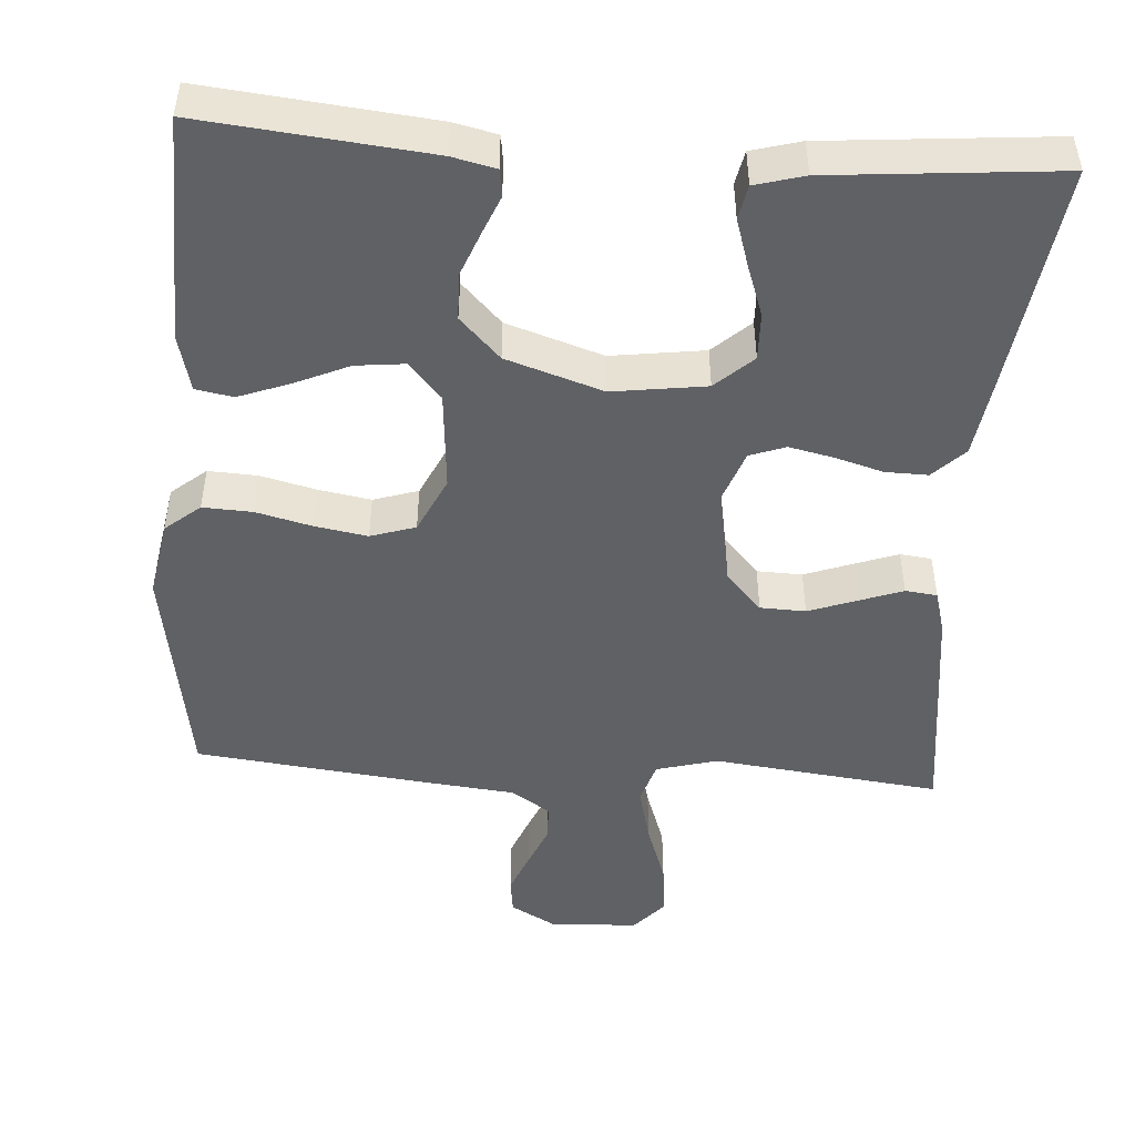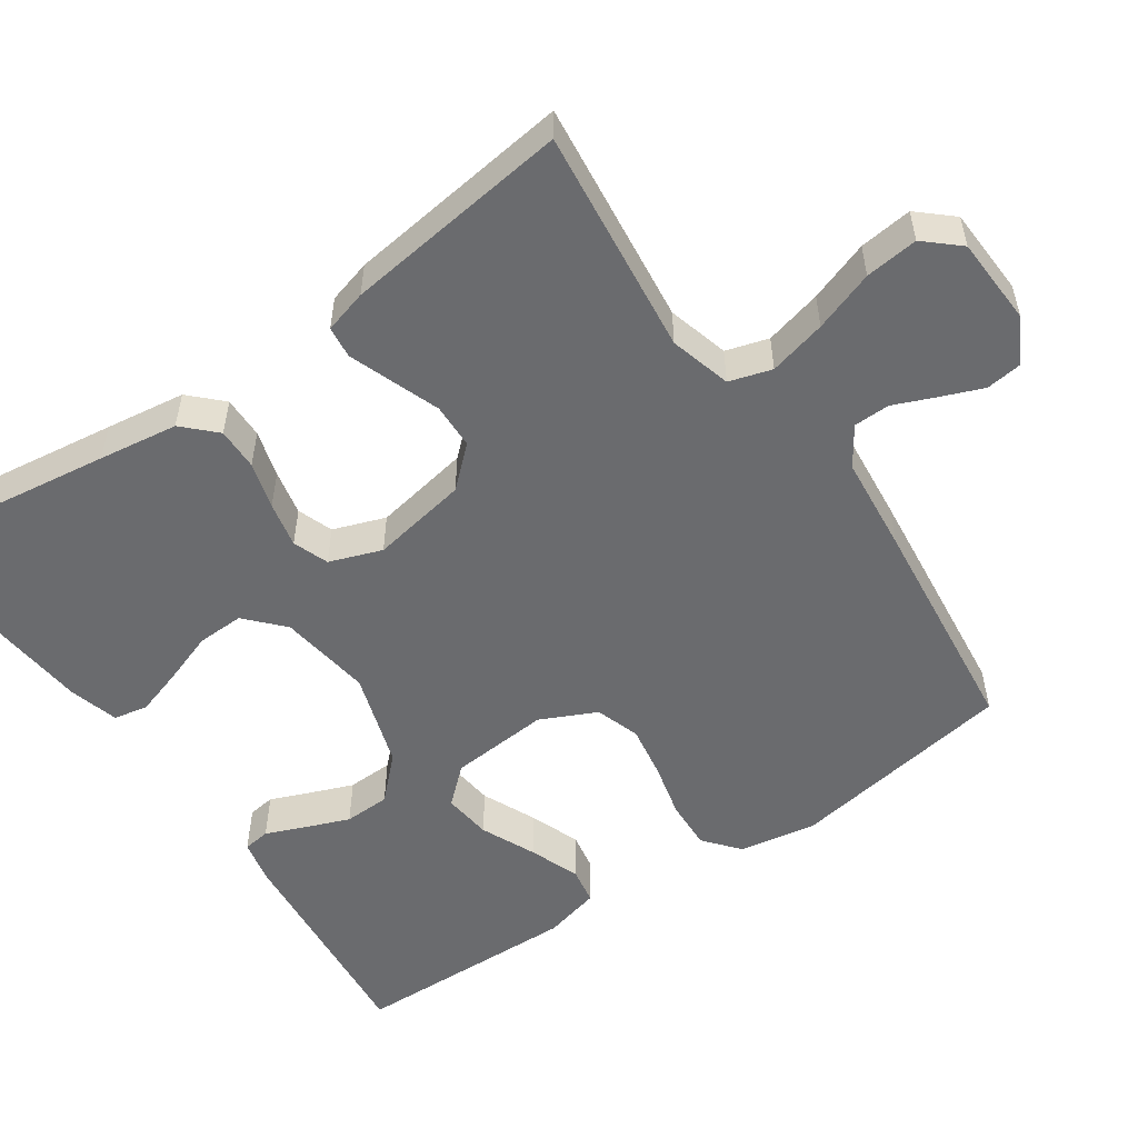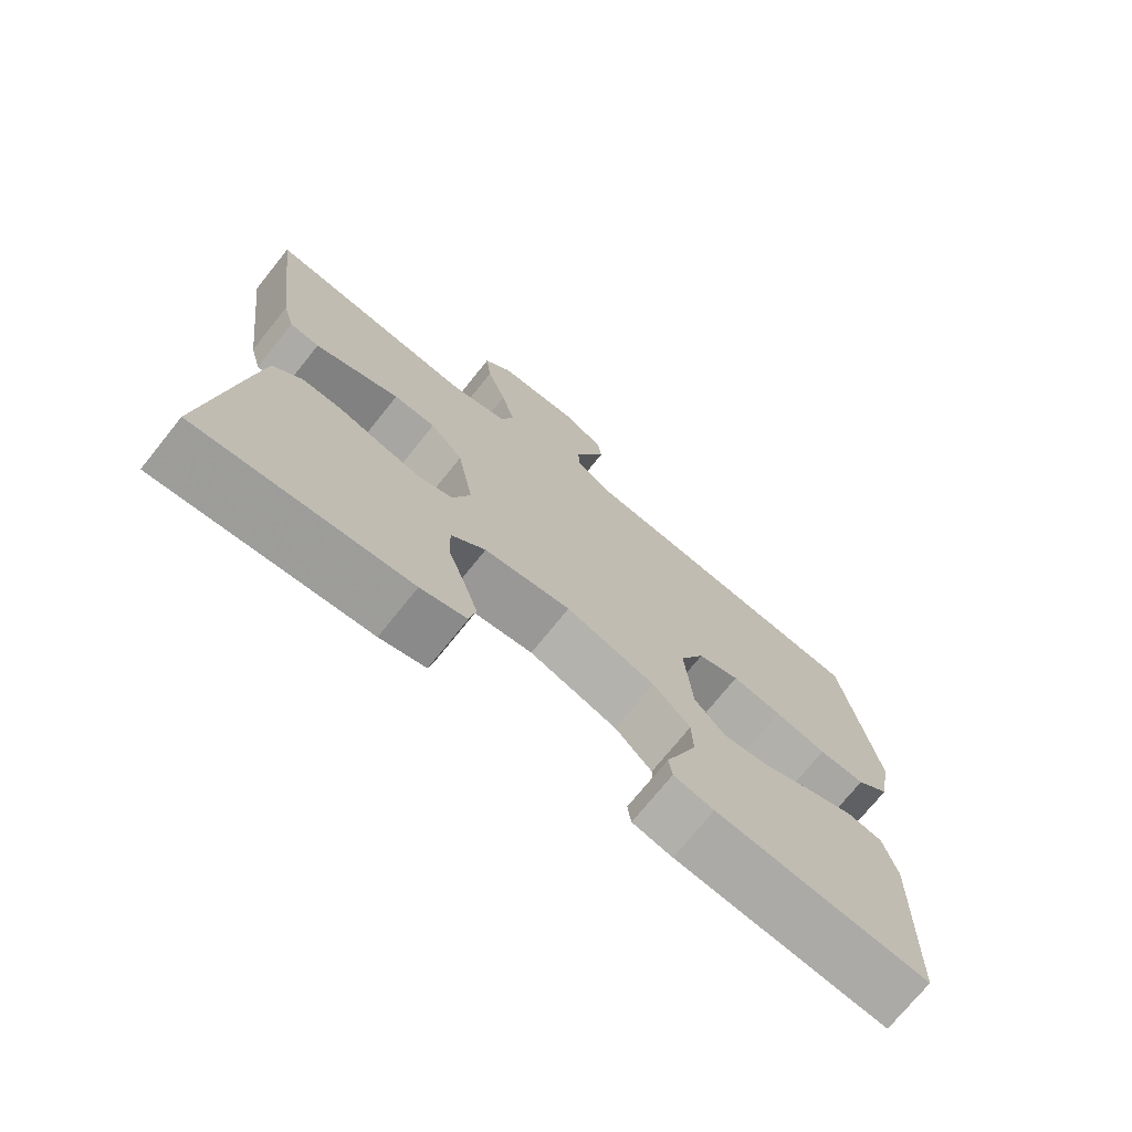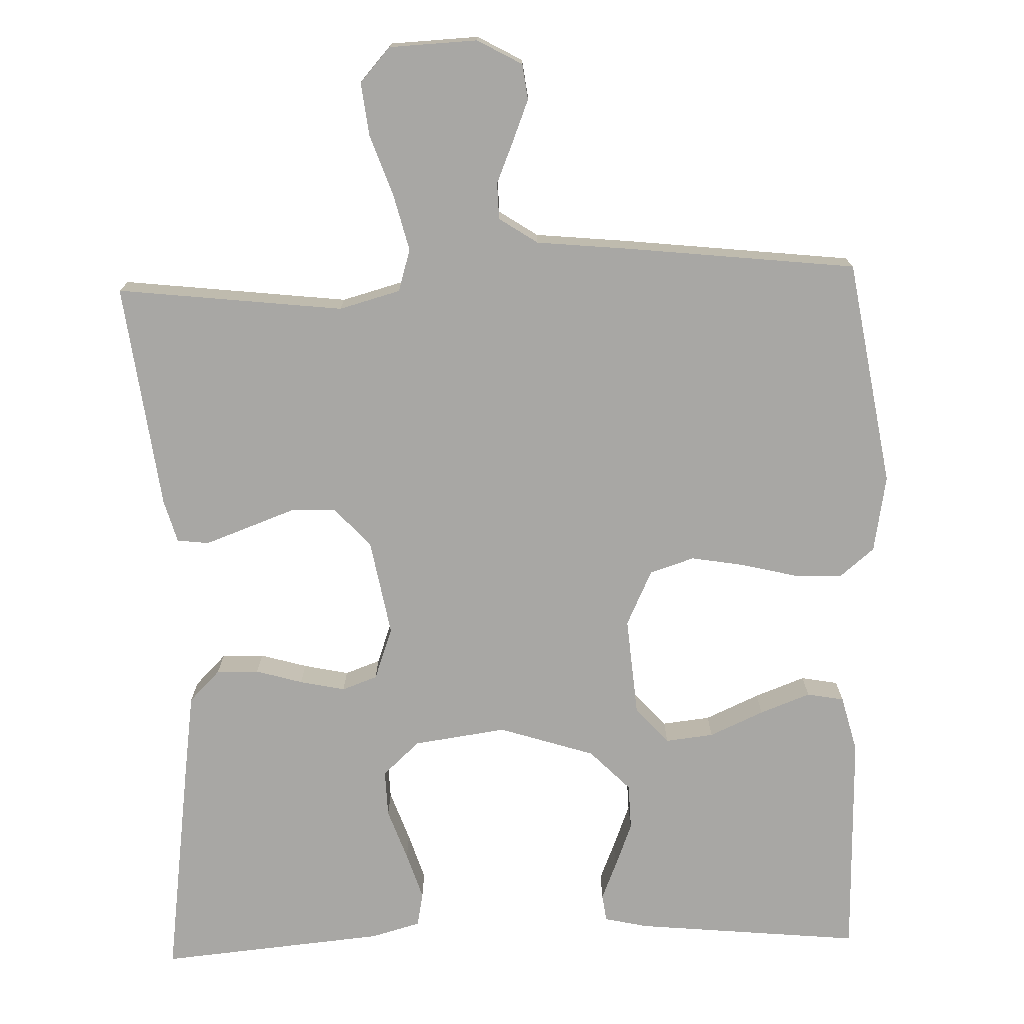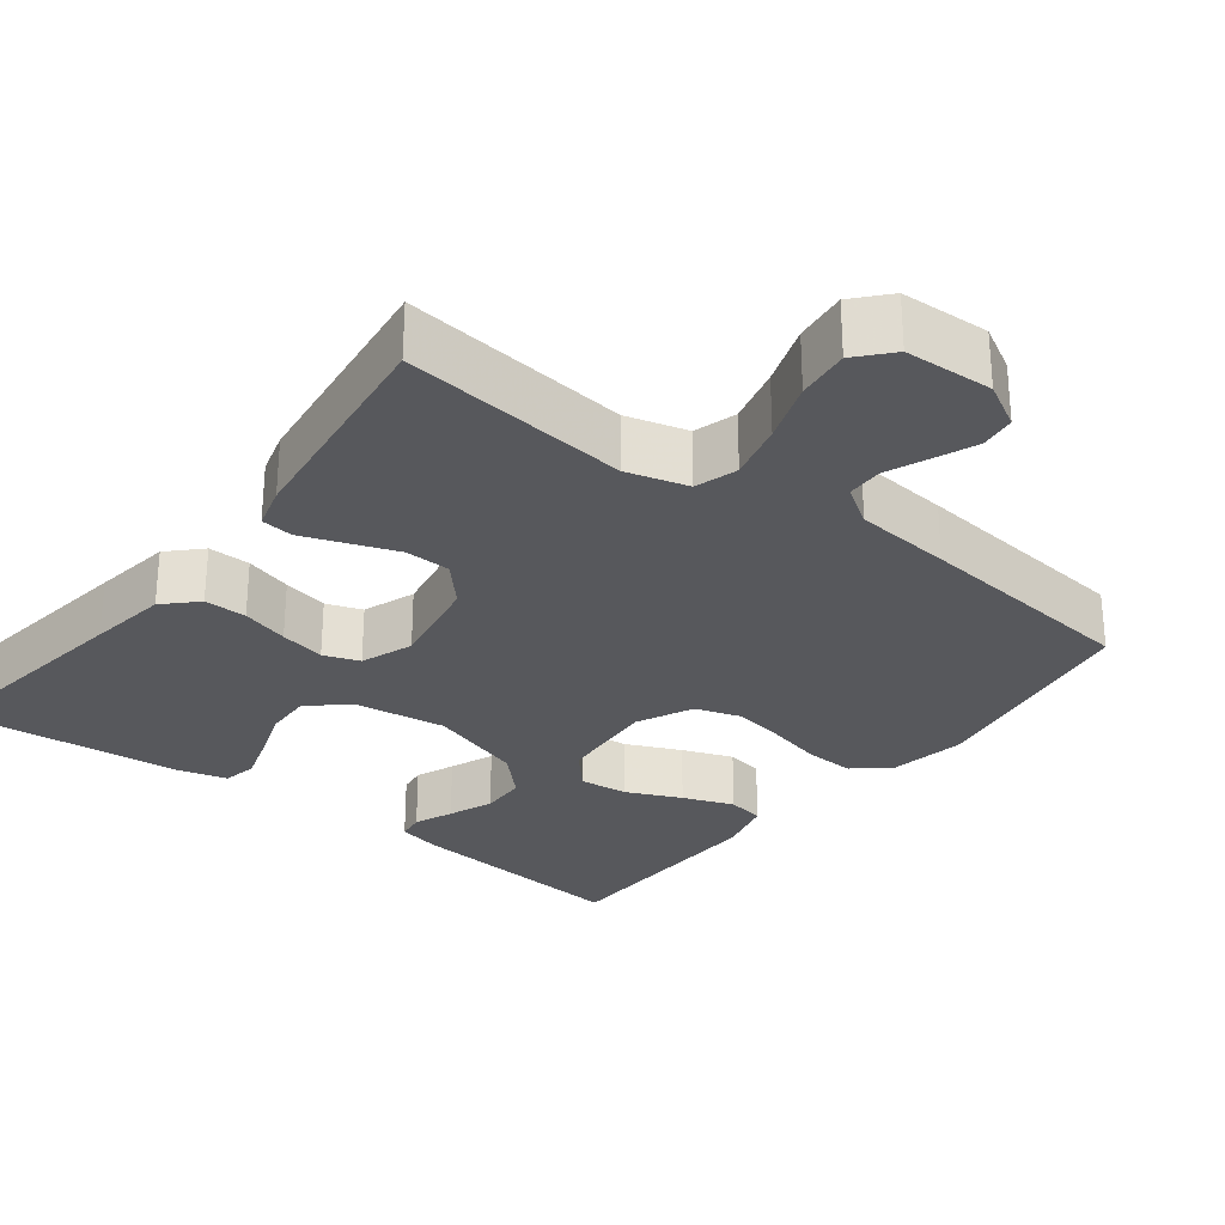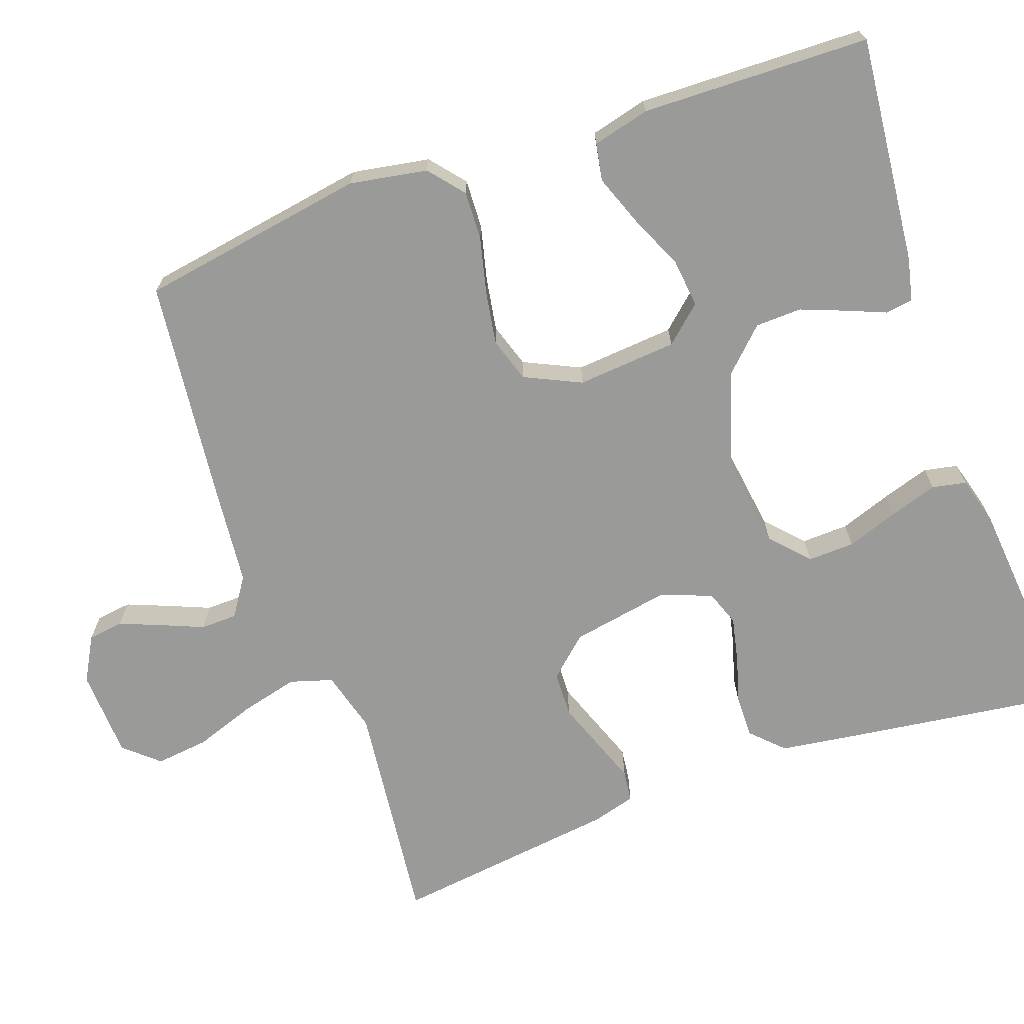
<metadata>
{"format":"obj","ext":"obj","renderer":"f3d","projection":"perspective","resolution":1024,"background":"white","views":[{"elev":-48.0,"azim":176.0,"up":"+Y"},{"elev":-53.4,"azim":-55.4,"up":"+Y"},{"elev":-73.2,"azim":-38.8,"up":"+Z"},{"elev":-74.6,"azim":1.9,"up":"+Y"},{"elev":-28.4,"azim":-37.6,"up":"+Y"},{"elev":-69.2,"azim":109.7,"up":"+Y"}]}
</metadata>
<code>
v -0.5 0.07 -0.5
v -0.459 0.07 -0.2
v -0.444 0.07 -0.095
v -0.403 0.07 -0.054
v -0.347 0.07 -0.055
v -0.285 0.07 -0.073
v -0.225 0.07 -0.086
v -0.178 0.07 -0.069
v -0.153 0.07 0
v -0.176 0.07 0.128
v -0.223 0.07 0.18
v -0.283 0.07 0.182
v -0.346 0.07 0.159
v -0.404 0.07 0.138
v -0.446 0.07 0.143
v -0.462 0.07 0.2
v -0.5 0.07 0.5
v -0.2 0.07 0.465
v -0.119 0.07 0.487
v -0.102 0.07 0.543
v -0.121 0.07 0.619
v -0.149 0.07 0.699
v -0.157 0.07 0.769
v -0.117 0.07 0.814
v 0 0.07 0.819
v 0.059 0.07 0.786
v 0.065 0.07 0.739
v 0.043 0.07 0.684
v 0.02 0.07 0.629
v 0.021 0.07 0.581
v 0.072 0.07 0.547
v 0.2 0.07 0.534
v 0.5 0.07 0.5
v 0.549 0.07 0.2
v 0.531 0.07 0.098
v 0.485 0.07 0.06
v 0.42 0.07 0.063
v 0.347 0.07 0.081
v 0.277 0.07 0.093
v 0.218 0.07 0.074
v 0.183 0.07 0
v 0.194 0.07 -0.132
v 0.237 0.07 -0.18
v 0.301 0.07 -0.173
v 0.373 0.07 -0.141
v 0.44 0.07 -0.116
v 0.489 0.07 -0.125
v 0.508 0.07 -0.2
v 0.5 0.07 -0.5
v 0.2 0.07 -0.47
v 0.143 0.07 -0.457
v 0.138 0.07 -0.421
v 0.159 0.07 -0.37
v 0.182 0.07 -0.311
v 0.18 0.07 -0.25
v 0.127 0.07 -0.196
v 0 0.07 -0.155
v -0.123 0.07 -0.172
v -0.172 0.07 -0.217
v -0.17 0.07 -0.279
v -0.146 0.07 -0.347
v -0.126 0.07 -0.41
v -0.135 0.07 -0.455
v -0.2 0.07 -0.473
v -0.5 0 -0.5
v -0.459 0 -0.2
v -0.444 0 -0.095
v -0.403 0 -0.054
v -0.347 0 -0.055
v -0.285 0 -0.073
v -0.225 0 -0.086
v -0.178 0 -0.069
v -0.153 0 0
v -0.176 0 0.128
v -0.223 0 0.18
v -0.283 0 0.182
v -0.346 0 0.159
v -0.404 0 0.138
v -0.446 0 0.143
v -0.462 0 0.2
v -0.5 0 0.5
v -0.2 0 0.465
v -0.119 0 0.487
v -0.102 0 0.543
v -0.121 0 0.619
v -0.149 0 0.699
v -0.157 0 0.769
v -0.117 0 0.814
v 0 0 0.819
v 0.059 0 0.786
v 0.065 0 0.739
v 0.043 0 0.684
v 0.02 0 0.629
v 0.021 0 0.581
v 0.072 0 0.547
v 0.2 0 0.534
v 0.5 0 0.5
v 0.549 0 0.2
v 0.531 0 0.098
v 0.485 0 0.06
v 0.42 0 0.063
v 0.347 0 0.081
v 0.277 0 0.093
v 0.218 0 0.074
v 0.183 0 0
v 0.194 0 -0.132
v 0.237 0 -0.18
v 0.301 0 -0.173
v 0.373 0 -0.141
v 0.44 0 -0.116
v 0.489 0 -0.125
v 0.508 0 -0.2
v 0.5 0 -0.5
v 0.2 0 -0.47
v 0.143 0 -0.457
v 0.138 0 -0.421
v 0.159 0 -0.37
v 0.182 0 -0.311
v 0.18 0 -0.25
v 0.127 0 -0.196
v 0 0 -0.155
v -0.123 0 -0.172
v -0.172 0 -0.217
v -0.17 0 -0.279
v -0.146 0 -0.347
v -0.126 0 -0.41
v -0.135 0 -0.455
v -0.2 0 -0.473
f 60 61 62 63
f 60 63 64 1
f 50 51 52 53
f 50 53 54
f 49 50 54 55
f 44 45 46 47
f 44 47 48 49
f 35 36 37 38
f 35 38 39
f 34 35 39
f 31 32 33 34
f 30 31 34 39
f 26 27 28 29
f 24 25 26 29
f 24 29 30
f 21 22 23 24
f 20 21 24 30
f 19 20 30 39
f 15 16 17 18
f 12 13 14 15
f 12 15 18 19
f 3 4 5 6
f 3 6 7
f 2 3 7
f 59 60 1 2
f 58 59 2 7
f 57 58 7 8
f 56 57 8 9
f 44 49 55 56
f 43 44 56
f 42 43 56 9
f 41 42 9 10
f 40 41 10 11
f 39 40 11
f 19 39 11
f 11 12 19
f 127 126 125 124
f 65 128 127 124
f 117 116 115 114
f 118 117 114
f 119 118 114 113
f 111 110 109 108
f 113 112 111 108
f 102 101 100 99
f 103 102 99
f 103 99 98
f 98 97 96 95
f 103 98 95 94
f 93 92 91 90
f 93 90 89 88
f 94 93 88
f 88 87 86 85
f 94 88 85 84
f 103 94 84 83
f 82 81 80 79
f 79 78 77 76
f 83 82 79 76
f 70 69 68 67
f 71 70 67
f 71 67 66
f 66 65 124 123
f 71 66 123 122
f 72 71 122 121
f 73 72 121 120
f 120 119 113 108
f 120 108 107
f 73 120 107 106
f 74 73 106 105
f 75 74 105 104
f 75 104 103
f 75 103 83
f 83 76 75
f 1 65 66 2
f 2 66 67 3
f 3 67 68 4
f 4 68 69 5
f 5 69 70 6
f 6 70 71 7
f 7 71 72 8
f 8 72 73 9
f 9 73 74 10
f 10 74 75 11
f 11 75 76 12
f 12 76 77 13
f 13 77 78 14
f 14 78 79 15
f 15 79 80 16
f 16 80 81 17
f 17 81 82 18
f 18 82 83 19
f 19 83 84 20
f 20 84 85 21
f 21 85 86 22
f 22 86 87 23
f 23 87 88 24
f 24 88 89 25
f 25 89 90 26
f 26 90 91 27
f 27 91 92 28
f 28 92 93 29
f 29 93 94 30
f 30 94 95 31
f 31 95 96 32
f 32 96 97 33
f 33 97 98 34
f 34 98 99 35
f 35 99 100 36
f 36 100 101 37
f 37 101 102 38
f 38 102 103 39
f 39 103 104 40
f 40 104 105 41
f 41 105 106 42
f 42 106 107 43
f 43 107 108 44
f 44 108 109 45
f 45 109 110 46
f 46 110 111 47
f 47 111 112 48
f 48 112 113 49
f 49 113 114 50
f 50 114 115 51
f 51 115 116 52
f 52 116 117 53
f 53 117 118 54
f 54 118 119 55
f 55 119 120 56
f 56 120 121 57
f 57 121 122 58
f 58 122 123 59
f 59 123 124 60
f 60 124 125 61
f 61 125 126 62
f 62 126 127 63
f 63 127 128 64
f 64 128 65 1

</code>
